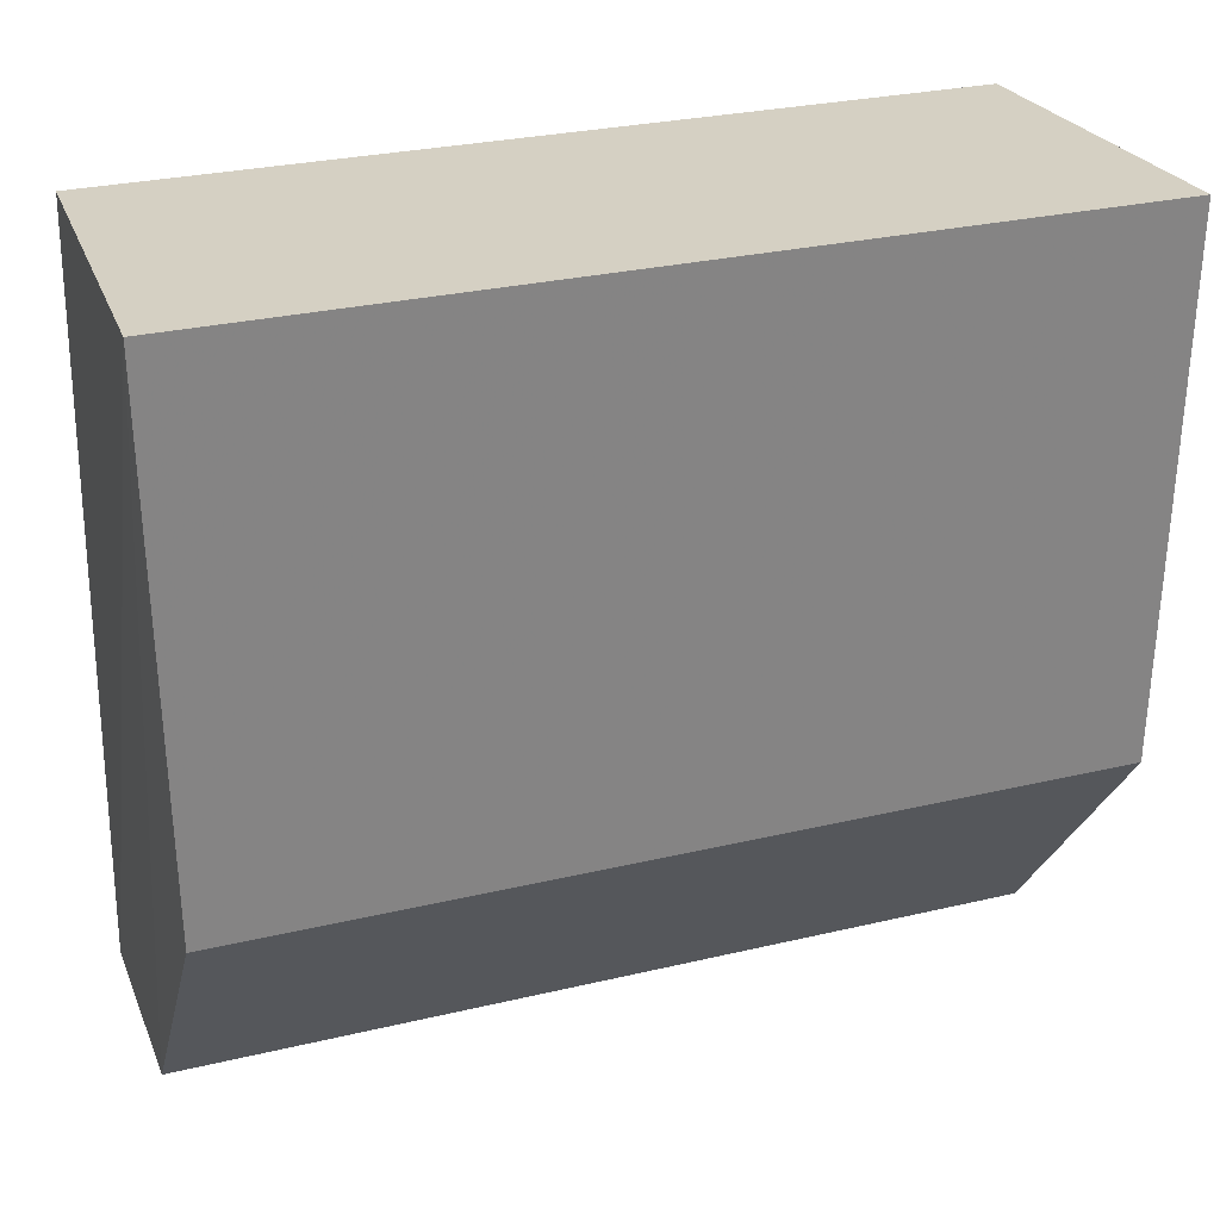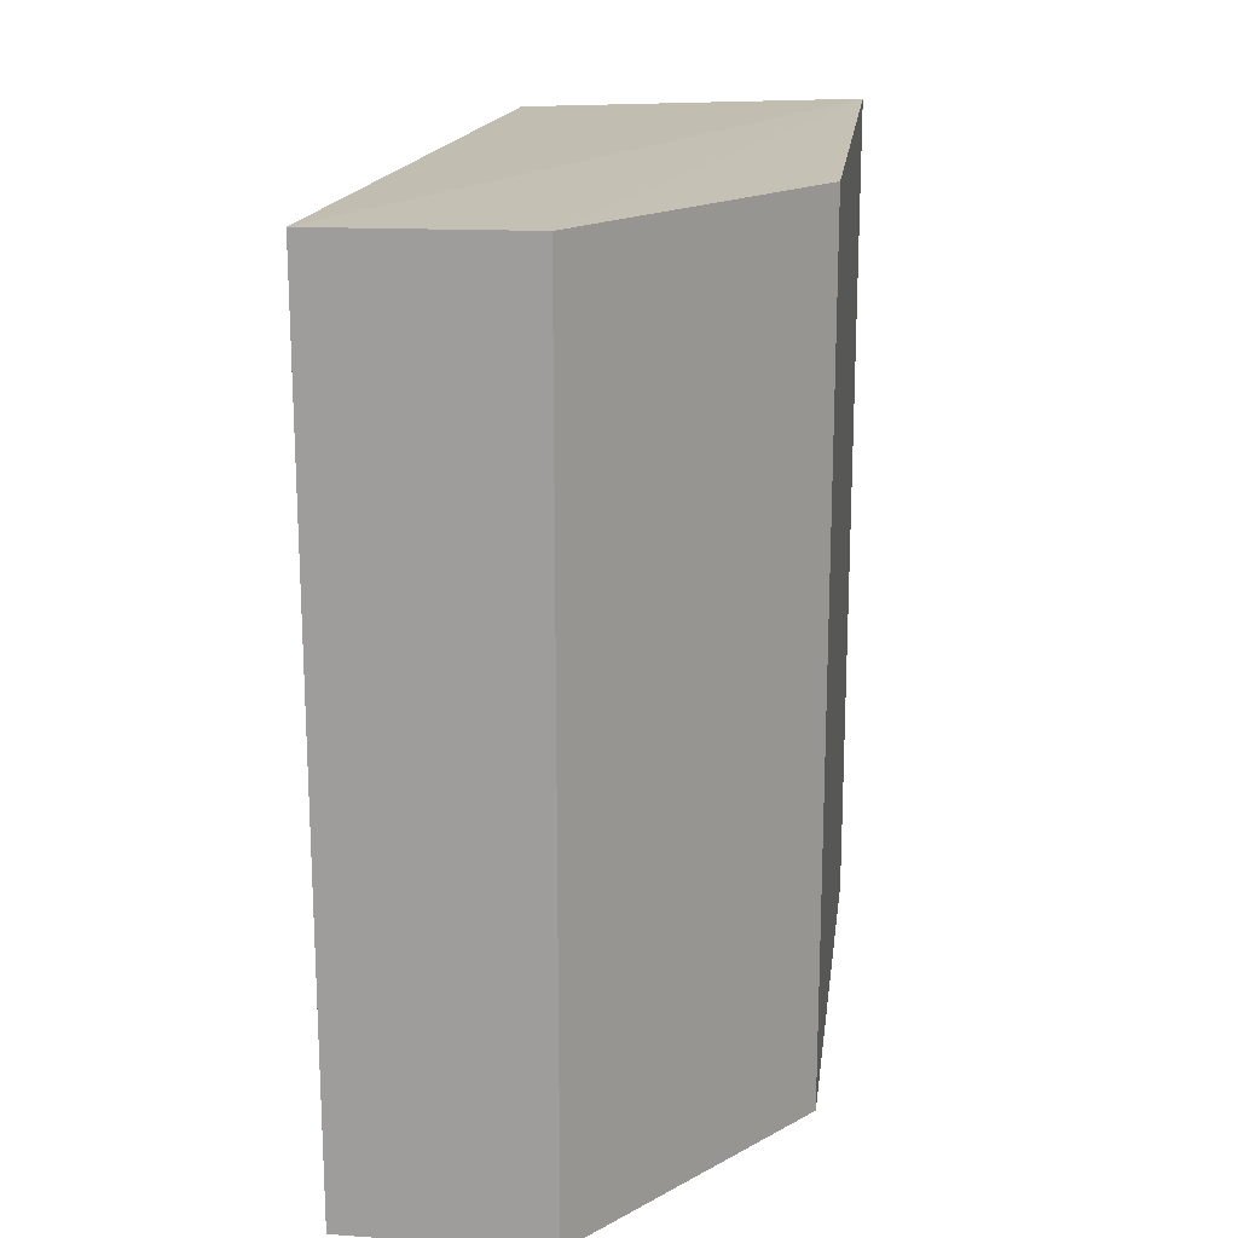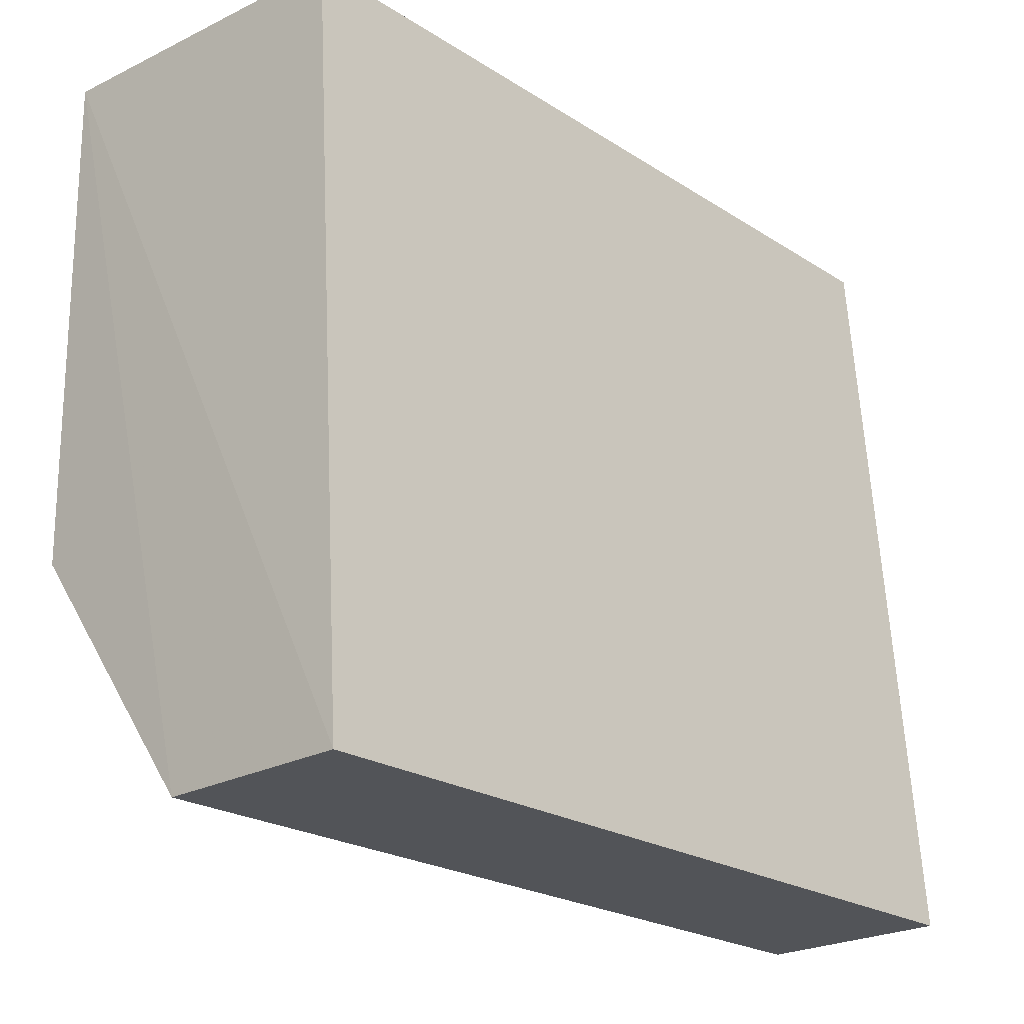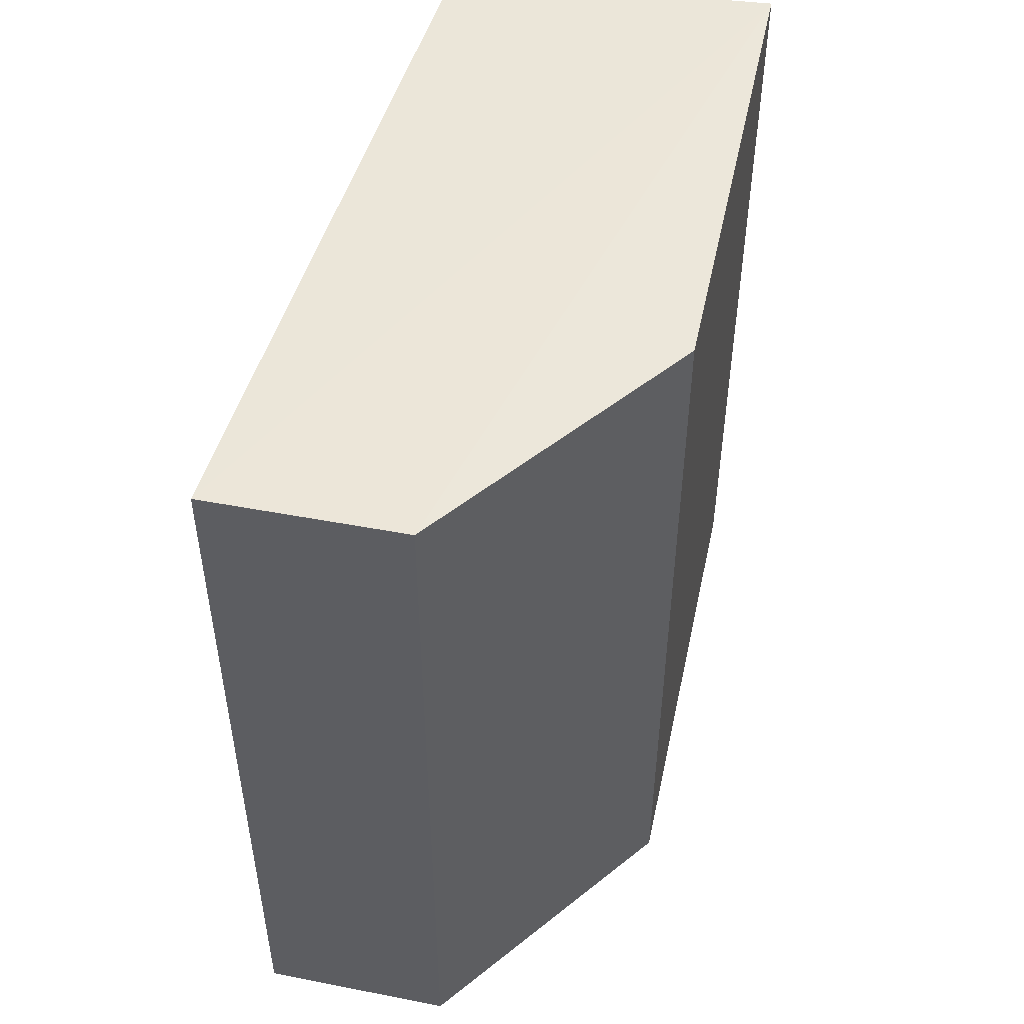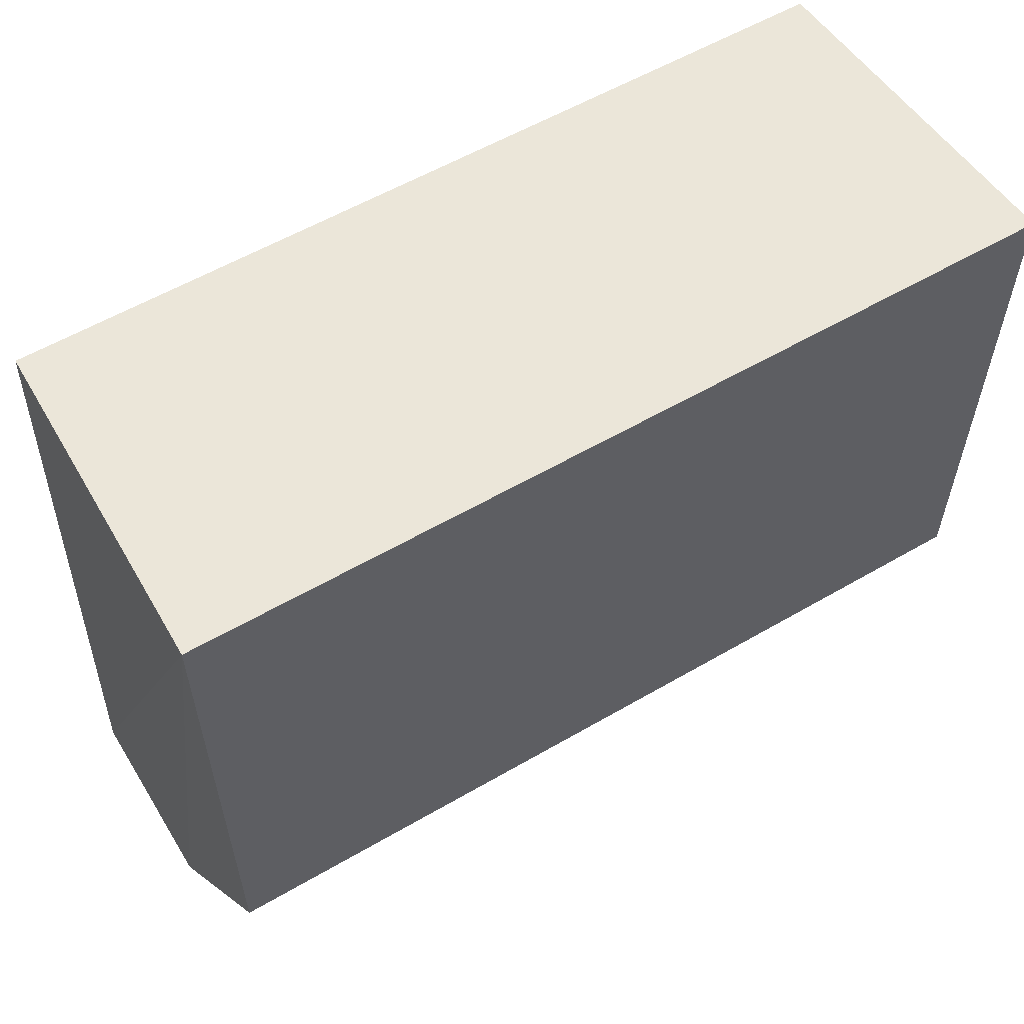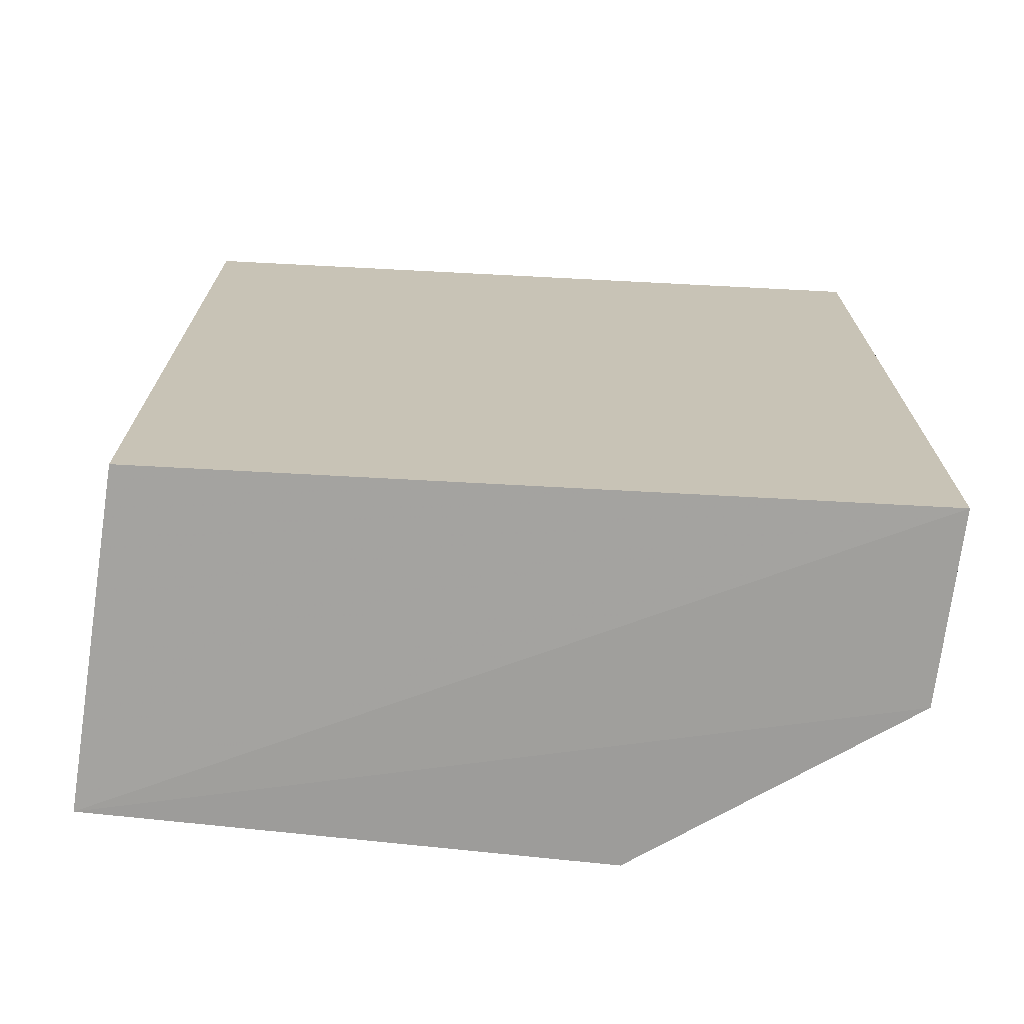
<metadata>
{"format":"obj","ext":"obj","renderer":"f3d","projection":"perspective","resolution":1024,"background":"white","views":[{"elev":28.2,"azim":70.2,"up":"+Y"},{"elev":18.0,"azim":6.8,"up":"+Z"},{"elev":-23.0,"azim":-137.1,"up":"+Y"},{"elev":49.7,"azim":11.8,"up":"+Z"},{"elev":56.7,"azim":58.6,"up":"+Y"},{"elev":-70.8,"azim":-97.0,"up":"+Z"}]}
</metadata>
<code>
v -0.8729 0.9731 0.9695
v -0.9979 -0.8217 -0.9774
v -0.5397 -0.8241 -0.9801
v -0.07274 0.9977 -0.9961
v -0.07947 -0.2119 0.9818
v -0.9979 -0.8217 0.9774
v -0.8729 0.9731 -0.9695
v -0.07274 0.9977 0.9961
v -0.07947 -0.2119 -0.9818
v -0.5397 -0.8241 0.9801
f 8 6 10
f 3 2 4
f 1 2 6
f 2 3 6
f 2 1 7
f 4 2 7
f 1 4 7
f 4 1 8
f 5 4 8
f 1 6 8
f 3 4 9
f 4 5 9
f 5 3 9
f 3 5 10
f 6 3 10
f 5 8 10

</code>
